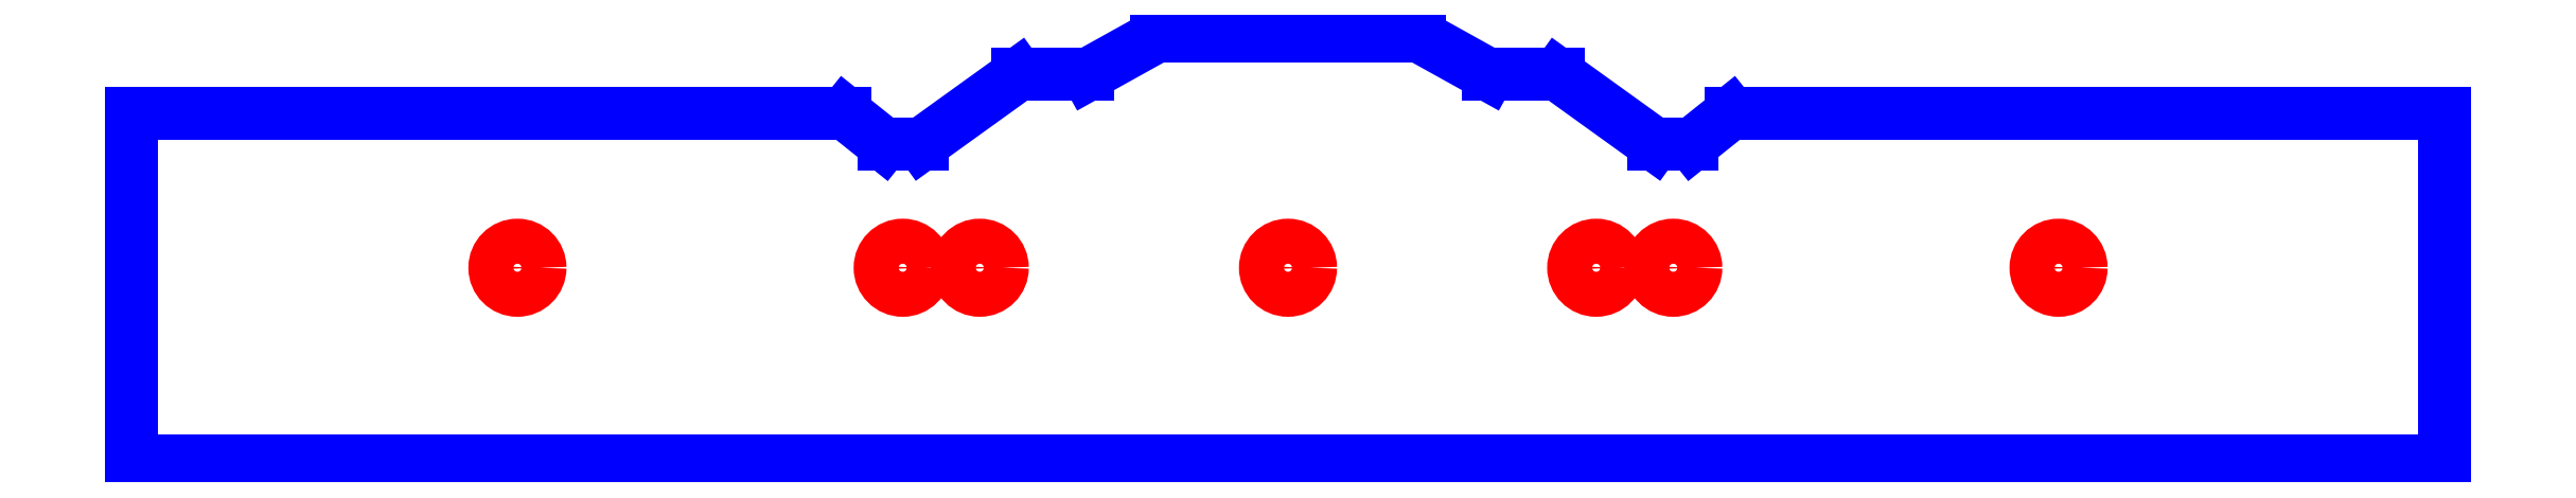
<metadata>
{"format":"dxf","ext":"dxf","renderer":"ezdxf+matplotlib","layout":"modelspace","background":"white","min_lineweight":24,"dpi":150}
</metadata>
<code>
0
SECTION
2
ENTITIES
0
CIRCLE
8
CUTOUTS
10
-200
20
-5
30
0
40
5.85
210
0
220
0
230
1
0
CIRCLE
8
CUTOUTS
10
200
20
-5
30
0
40
5.85
210
0
220
0
230
1
0
CIRCLE
8
CUTOUTS
10
-100
20
-5
30
0
40
5.85
210
0
220
0
230
1
0
CIRCLE
8
CUTOUTS
10
80
20
-5
30
0
40
5.85
210
0
220
0
230
1
0
CIRCLE
8
CUTOUTS
10
-80
20
-5
30
0
40
5.85
210
0
220
0
230
1
0
CIRCLE
8
CUTOUTS
10
100
20
-5
30
0
40
5.85
210
0
220
0
230
1
0
CIRCLE
8
CUTOUTS
10
0
20
-5
30
0
40
5.85
210
0
220
0
230
1
0
LINE
8
PERIMETER
10
114.9
20
35.15
30
0
11
104.9
21
27.15
31
0
0
LINE
8
PERIMETER
10
104.9
20
27.15
30
0
11
95.05
21
27.15
31
0
0
LINE
8
PERIMETER
10
95.05
20
27.15
30
0
11
70.05
21
45.15
31
0
0
LINE
8
PERIMETER
10
70.05
20
45.15
30
0
11
52.04
21
45.15
31
0
0
LINE
8
PERIMETER
10
52.04
20
45.15
30
0
11
34.04
21
55.15
31
0
0
LINE
8
PERIMETER
10
34.04
20
55.15
30
0
11
-34.04
21
55.15
31
0
0
LINE
8
PERIMETER
10
-34.04
20
55.15
30
0
11
-52.04
21
45.15
31
0
0
LINE
8
PERIMETER
10
-52.04
20
45.15
30
0
11
-70.05
21
45.15
31
0
0
LINE
8
PERIMETER
10
-70.05
20
45.15
30
0
11
-95.05
21
27.15
31
0
0
LINE
8
PERIMETER
10
-95.05
20
27.15
30
0
11
-104.9
21
27.15
31
0
0
LINE
8
PERIMETER
10
-104.9
20
27.15
30
0
11
-114.9
21
35.15
31
0
0
LINE
8
PERIMETER
10
-114.9
20
35.15
30
0
11
-300.1
21
35.15
31
0
0
LINE
8
PERIMETER
10
-300.1
20
35.15
30
0
11
-300.1
21
-55.15
31
0
0
LINE
8
PERIMETER
10
-300.1
20
-55.15
30
0
11
300.1
21
-55.15
31
0
0
LINE
8
PERIMETER
10
300.1
20
-55.15
30
0
11
300.1
21
35.15
31
0
0
LINE
8
PERIMETER
10
300.1
20
35.15
30
0
11
114.9
21
35.15
31
0
0
ENDSEC
0
EOF

</code>
